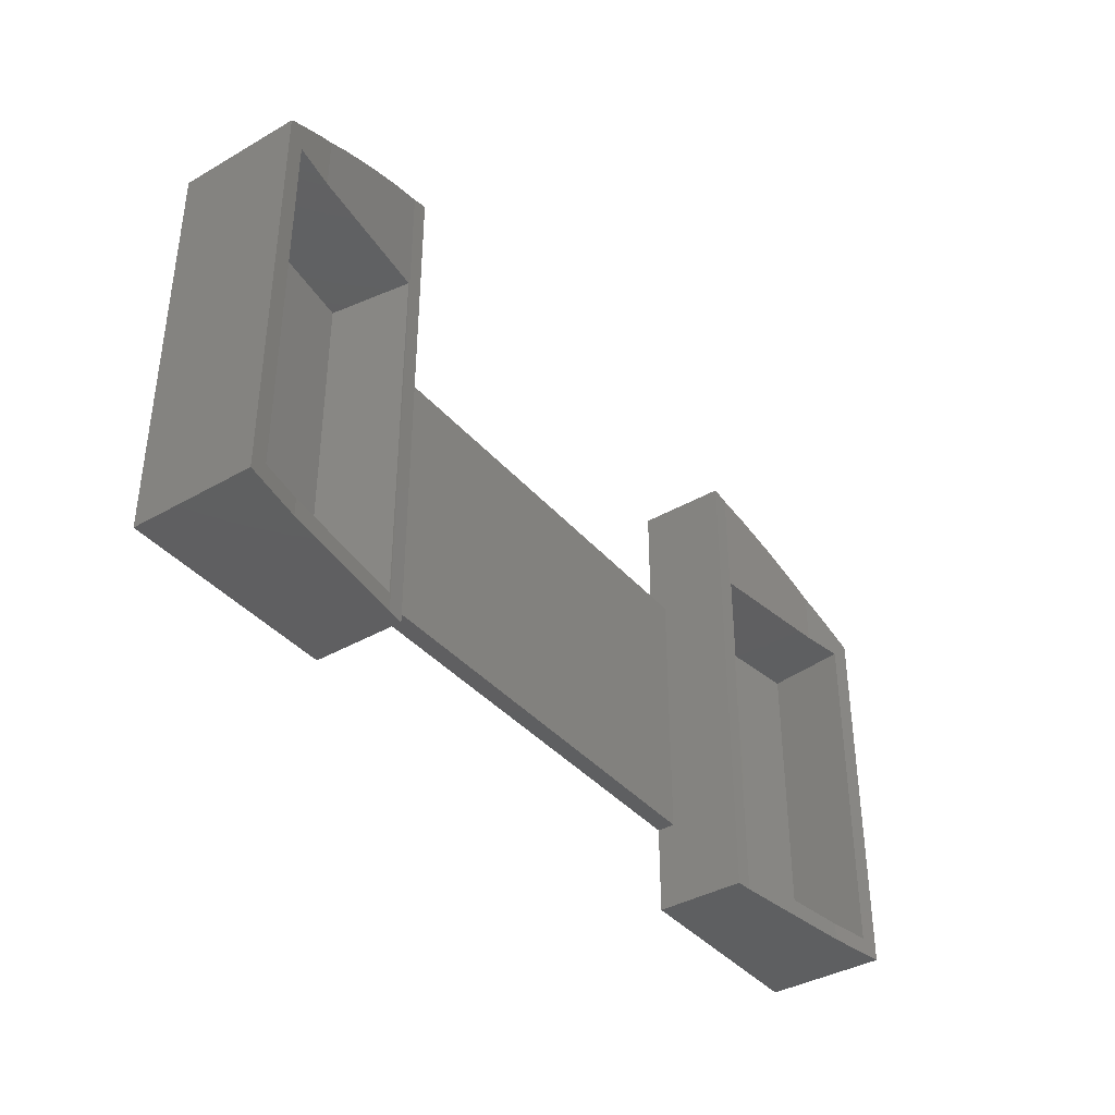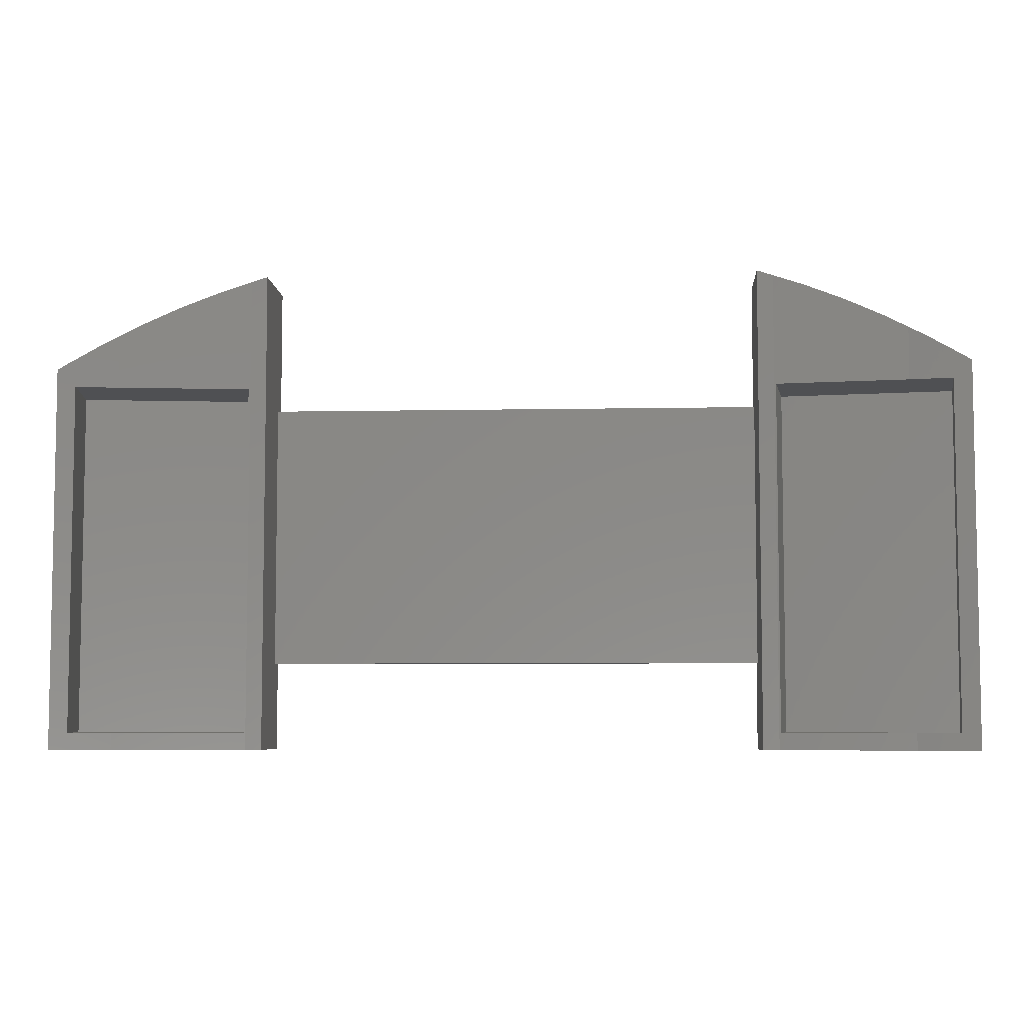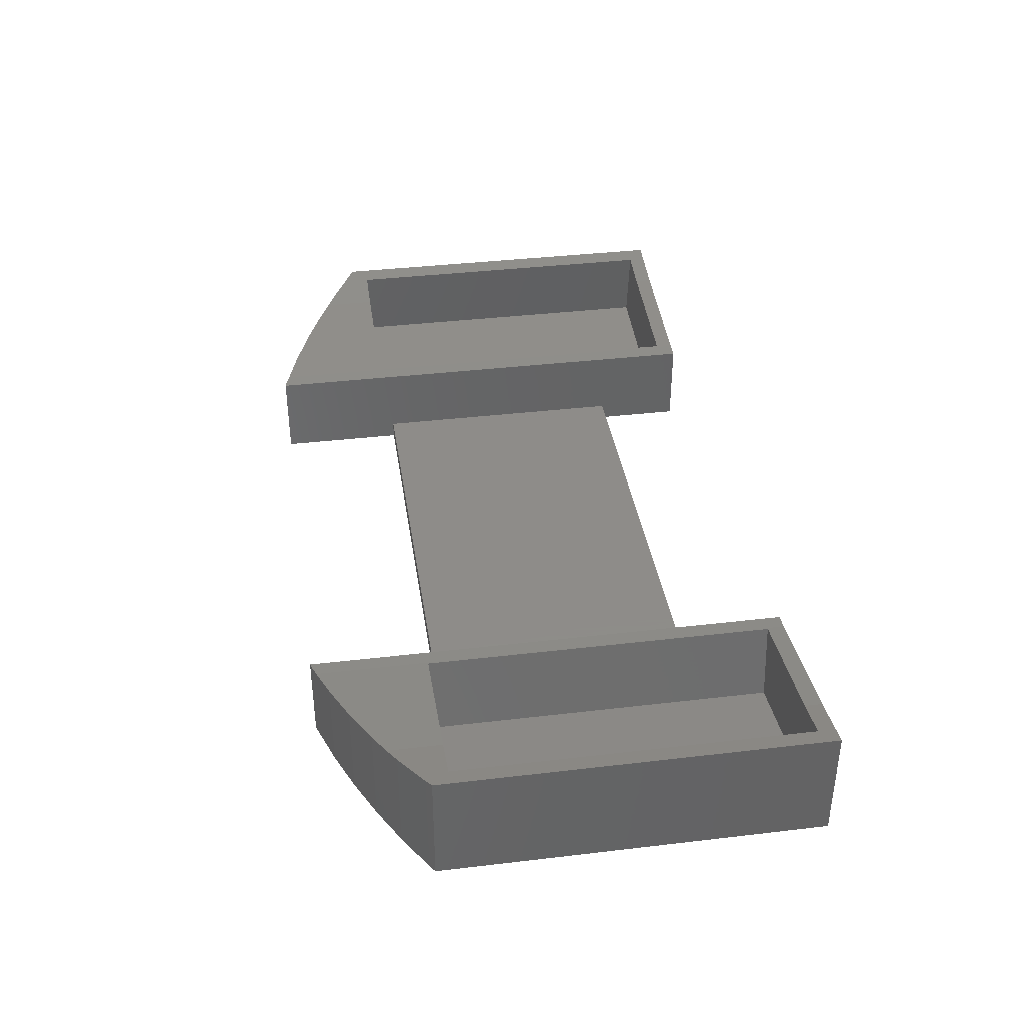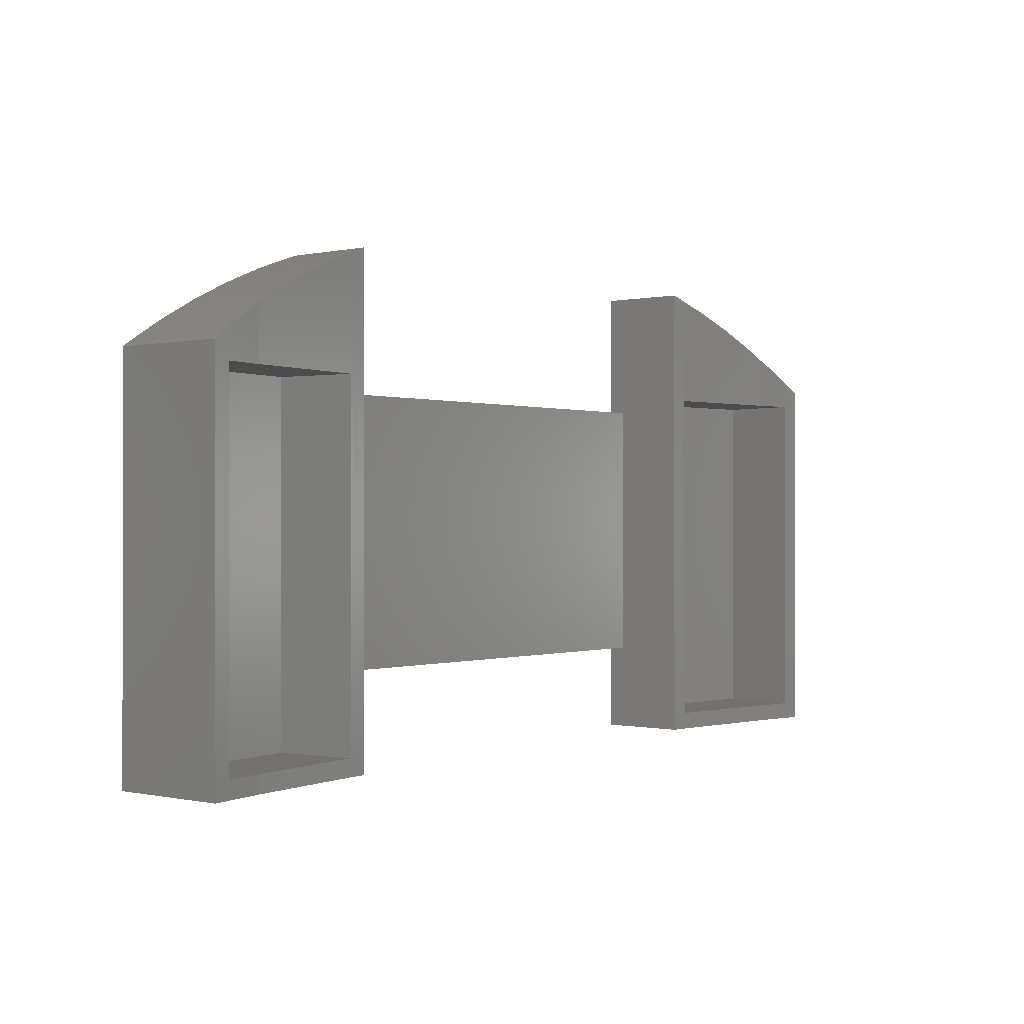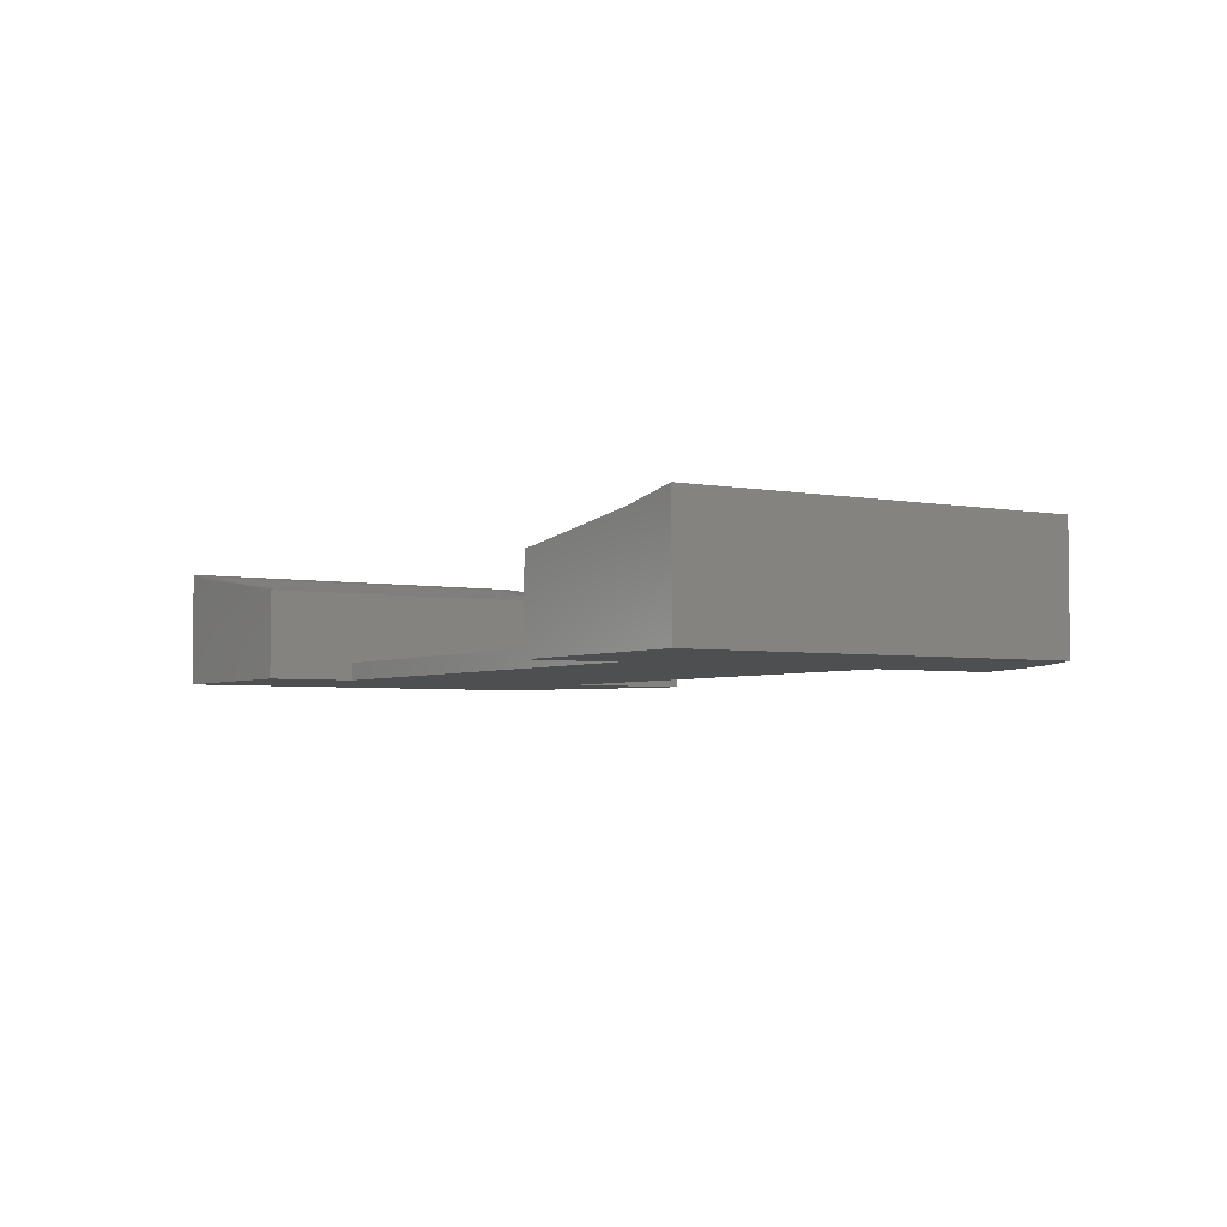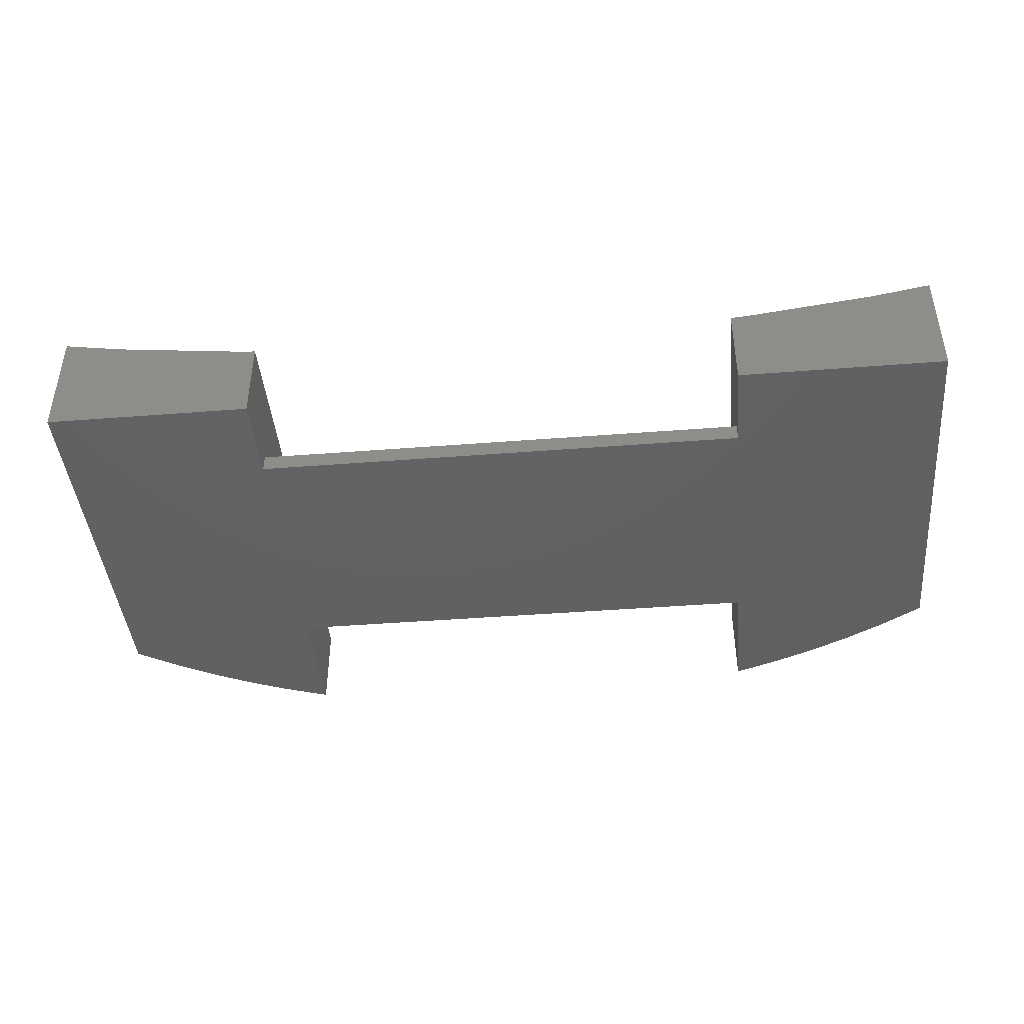
<metadata>
{"format":"stl","ext":"stl","renderer":"f3d","projection":"perspective","resolution":1024,"background":"white","views":[{"elev":-38.7,"azim":-54.1,"up":"+Y"},{"elev":-6.2,"azim":3.5,"up":"+Y"},{"elev":38.2,"azim":-98.5,"up":"+Z"},{"elev":-0.2,"azim":-50.8,"up":"+Y"},{"elev":-3.8,"azim":57.7,"up":"+Z"},{"elev":-43.1,"azim":5.3,"up":"+Z"}]}
</metadata>
<code>
# stl→obj: 76 verts, 148 faces
v -25.26 -19.32 6.545
v -25.9 0.68 1.961
v -25.26 0.68 6.545
v -25.9 -19.32 1.961
v -22.85 -19.32 6.098
v -16 -19.32 0.5693
v -15.36 -19.32 5.113
v -15.36 0.68 5.113
v -16 0.68 0.5693
v -22.85 0.68 6.098
v 25.9 -19.32 1.961
v 25.26 0.68 6.545
v 25.9 0.68 1.961
v 25.26 -19.32 6.545
v 22.85 -19.32 6.098
v 16 -19.32 0.5693
v 15.36 -19.32 5.113
v 16 0.68 0.5693
v 15.36 0.68 5.113
v 22.85 0.68 6.098
v -26.29 -20.31 5.722e-07
v -22.85 -20.31 6.098
v -26.29 -20.31 6.736
v -14.35 -20.31 5.722e-07
v -15.27 -20.31 5.1
v -14.35 -20.31 5.028
v 14.35 -20.31 5.722e-07
v 15.27 -20.31 5.1
v 14.35 -20.31 5.028
v 22.85 -20.31 6.098
v 26.29 -20.31 5.722e-07
v 26.29 -20.31 6.736
v 14.35 7.372 5.028
v 15.27 7.067 5.1
v 14.68 7.275 5.054
v 21.56 4.423 5.929
v 22.85 3.726 6.098
v 19.32 5.493 5.634
v 17.02 6.445 5.331
v -23.75 3.236 6.265
v -22.85 3.726 6.098
v -26.29 1.649 6.736
v -25.87 1.937 6.658
v 23.75 3.236 6.265
v 25.87 1.937 6.658
v 26.29 1.649 6.736
v -15.27 7.067 5.1
v -14.35 7.372 5.028
v -14.68 7.275 5.054
v -17.02 6.445 5.331
v -19.32 5.493 5.634
v -21.56 4.423 5.929
v -14.35 7.629e-07 1
v -14.35 7.372 5.722e-07
v -14.35 -15.24 1
v -14.35 -15.24 5.722e-07
v -14.35 7.629e-07 5.722e-07
v 14.35 -15.24 5.722e-07
v 14.35 -15.24 1
v 14.35 7.629e-07 1
v 14.35 7.372 5.722e-07
v 14.35 7.629e-07 5.722e-07
v -26.29 1.649 5.722e-07
v -14.68 7.275 5.722e-07
v -17.02 6.445 5.722e-07
v -19.32 5.493 5.722e-07
v -21.56 4.423 5.722e-07
v -23.75 3.236 5.722e-07
v -25.87 1.937 5.722e-07
v 26.29 1.649 5.722e-07
v 25.87 1.937 5.722e-07
v 23.75 3.236 5.722e-07
v 21.56 4.423 5.722e-07
v 19.32 5.493 5.722e-07
v 17.02 6.445 5.722e-07
v 14.68 7.275 5.722e-07
f 1 2 3
f 2 1 4
f 5 4 1
f 6 5 7
f 5 6 4
f 6 8 9
f 8 6 7
f 2 10 3
f 9 10 2
f 10 9 8
f 2 6 9
f 6 2 4
f 11 12 13
f 12 11 14
f 11 15 14
f 16 15 11
f 15 16 17
f 17 18 19
f 18 17 16
f 20 13 12
f 18 20 19
f 20 18 13
f 18 11 13
f 11 18 16
f 21 22 23
f 24 22 21
f 22 24 25
f 25 24 26
f 27 28 29
f 27 30 28
f 31 30 27
f 30 31 32
f 33 34 35
f 34 33 29
f 34 29 28
f 36 20 37
f 19 36 38
f 19 38 39
f 36 19 20
f 28 19 34
f 34 19 39
f 17 30 15
f 17 28 30
f 19 28 17
f 40 10 41
f 40 3 10
f 42 3 43
f 43 3 40
f 1 22 5
f 3 42 1
f 1 23 22
f 23 1 42
f 44 12 45
f 20 44 37
f 44 20 12
f 12 46 45
f 14 46 12
f 46 14 32
f 30 14 15
f 14 30 32
f 47 48 49
f 48 47 26
f 26 47 25
f 47 8 25
f 50 8 47
f 51 8 50
f 52 8 51
f 10 52 41
f 52 10 8
f 7 25 8
f 22 7 5
f 7 22 25
f 48 53 54
f 26 53 48
f 53 26 55
f 24 55 26
f 55 24 56
f 54 53 57
f 58 27 59
f 60 61 62
f 61 60 33
f 29 60 59
f 60 29 33
f 29 59 27
f 21 56 24
f 63 56 21
f 57 64 54
f 57 65 64
f 57 66 65
f 57 67 66
f 57 68 67
f 57 69 68
f 56 63 57
f 57 63 69
f 56 62 58
f 62 56 57
f 58 70 31
f 62 70 58
f 70 62 71
f 71 62 72
f 73 62 74
f 74 62 75
f 58 31 27
f 72 62 73
f 75 62 76
f 76 62 61
f 73 38 36
f 38 73 74
f 64 47 49
f 65 47 64
f 47 65 50
f 76 33 35
f 33 76 61
f 75 34 39
f 76 34 75
f 34 76 35
f 74 39 38
f 39 74 75
f 69 40 68
f 40 69 43
f 72 37 44
f 73 37 72
f 37 73 36
f 71 44 45
f 44 71 72
f 64 48 54
f 48 64 49
f 63 43 69
f 43 63 42
f 67 41 52
f 68 41 67
f 41 68 40
f 67 51 66
f 51 67 52
f 66 50 65
f 50 66 51
f 70 45 46
f 45 70 71
f 21 42 63
f 42 21 23
f 32 70 46
f 70 32 31
f 56 59 55
f 59 56 58
f 62 53 60
f 53 62 57
f 53 59 60
f 59 53 55

</code>
